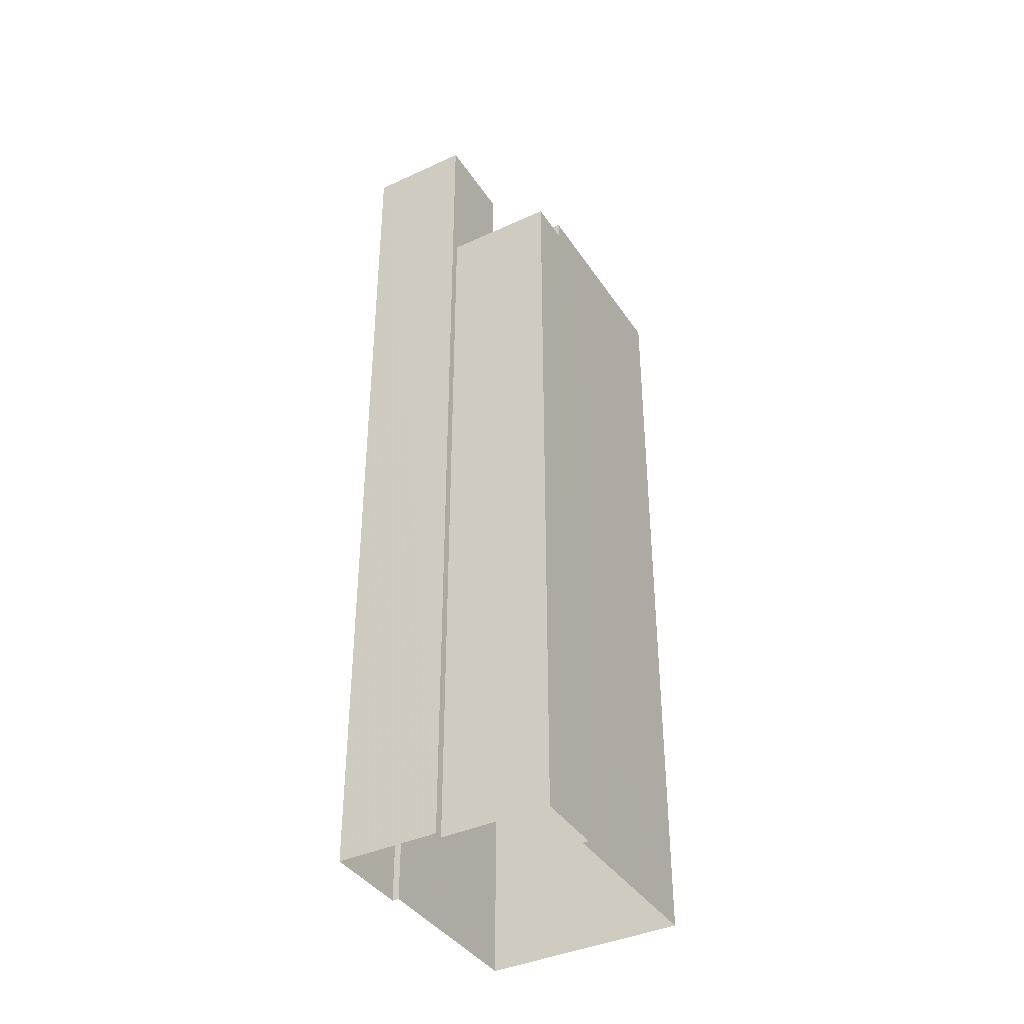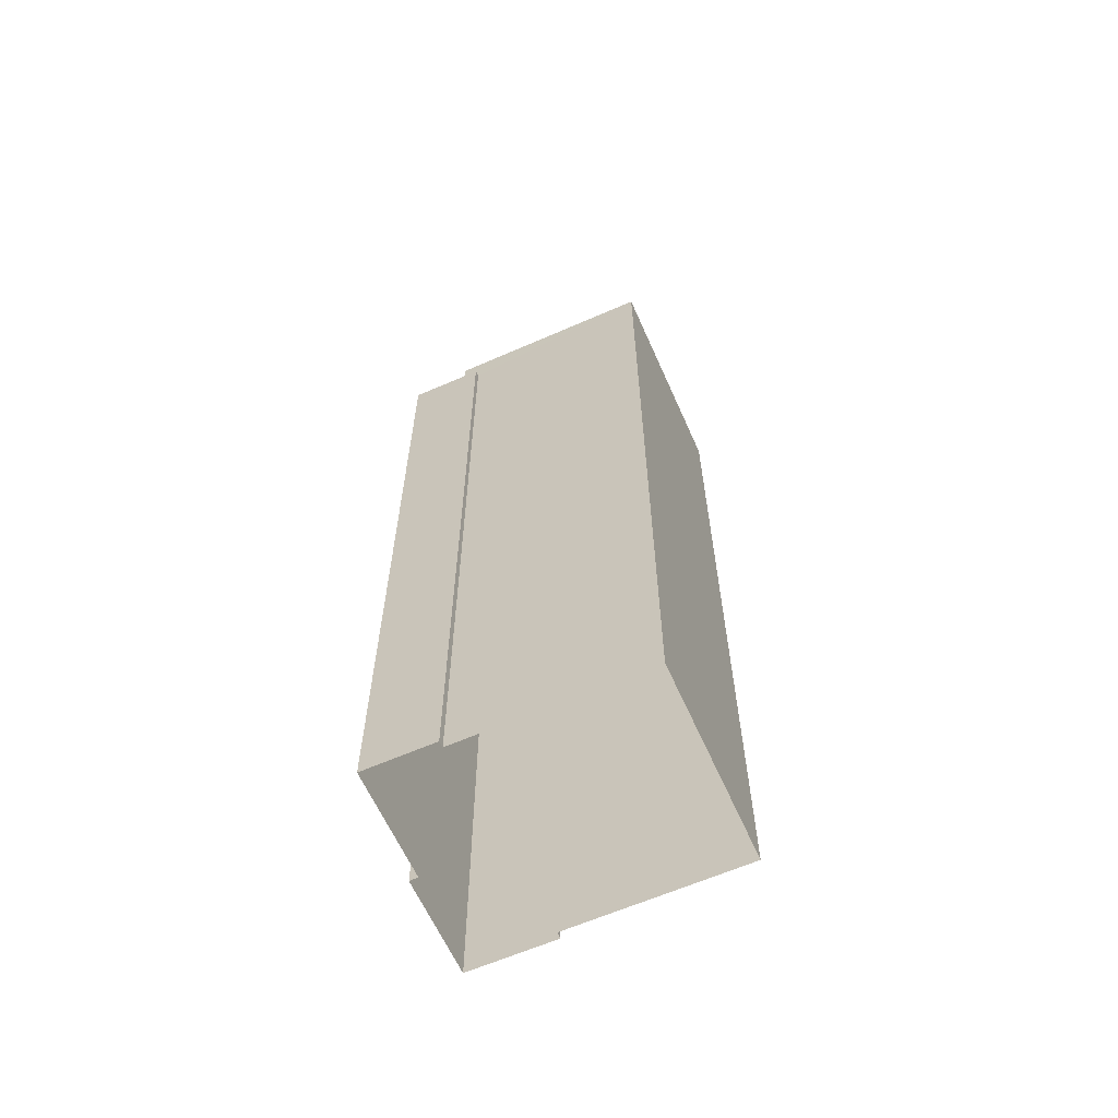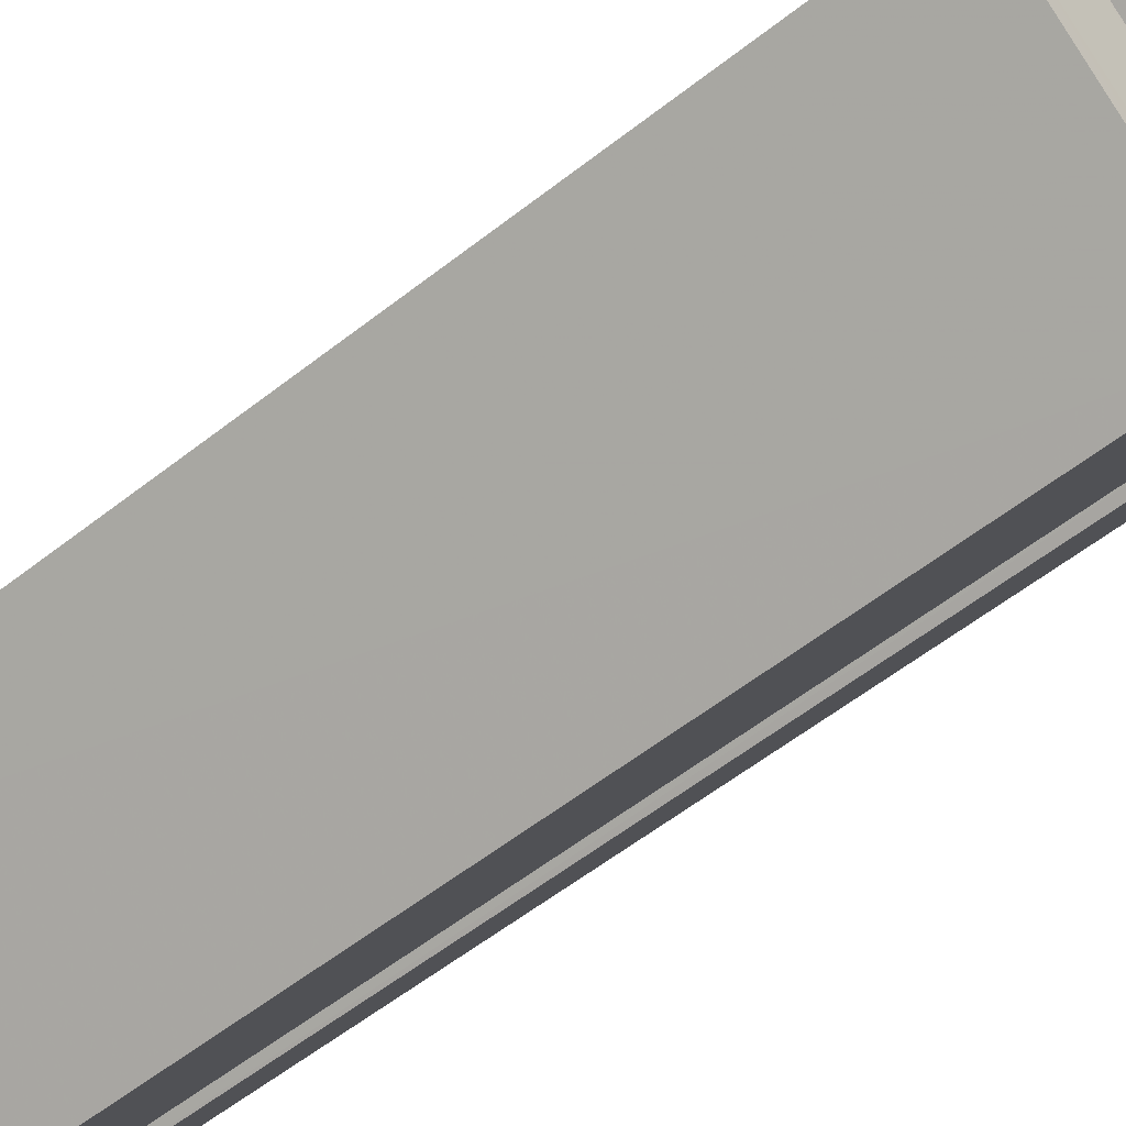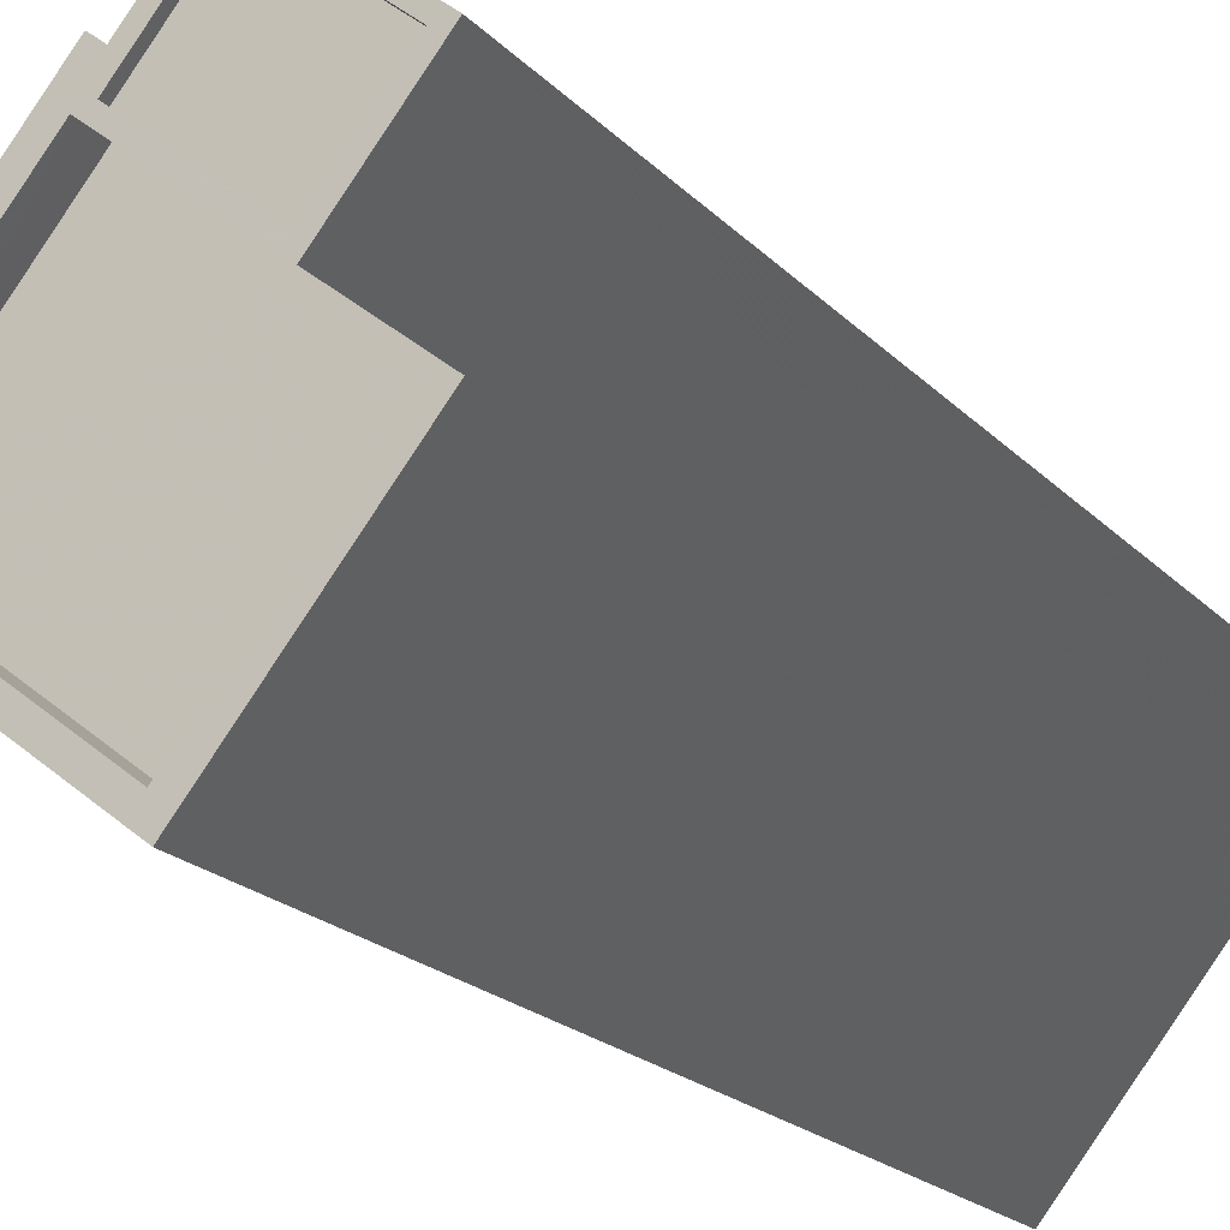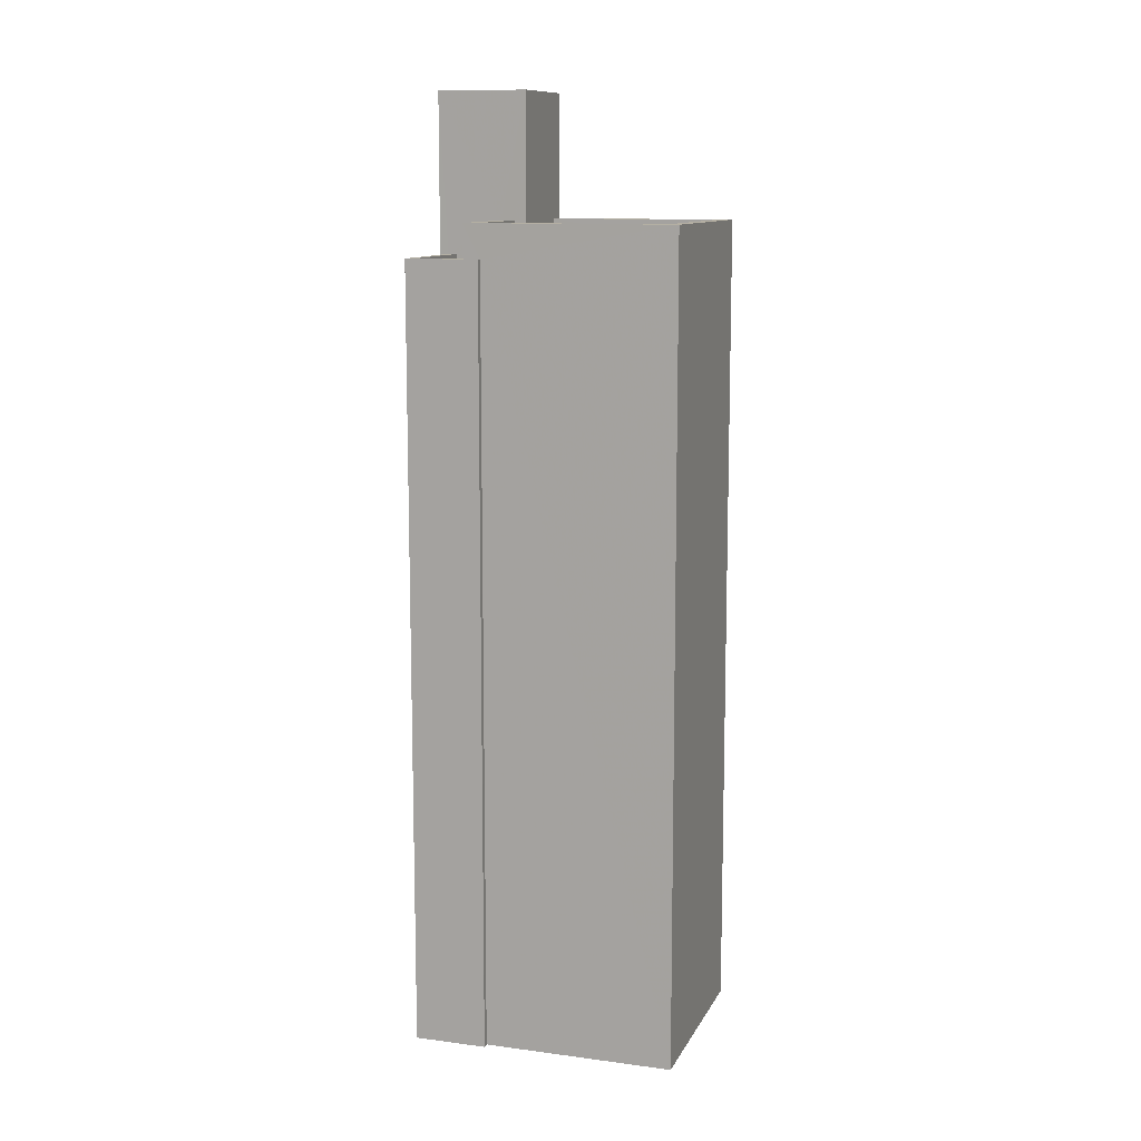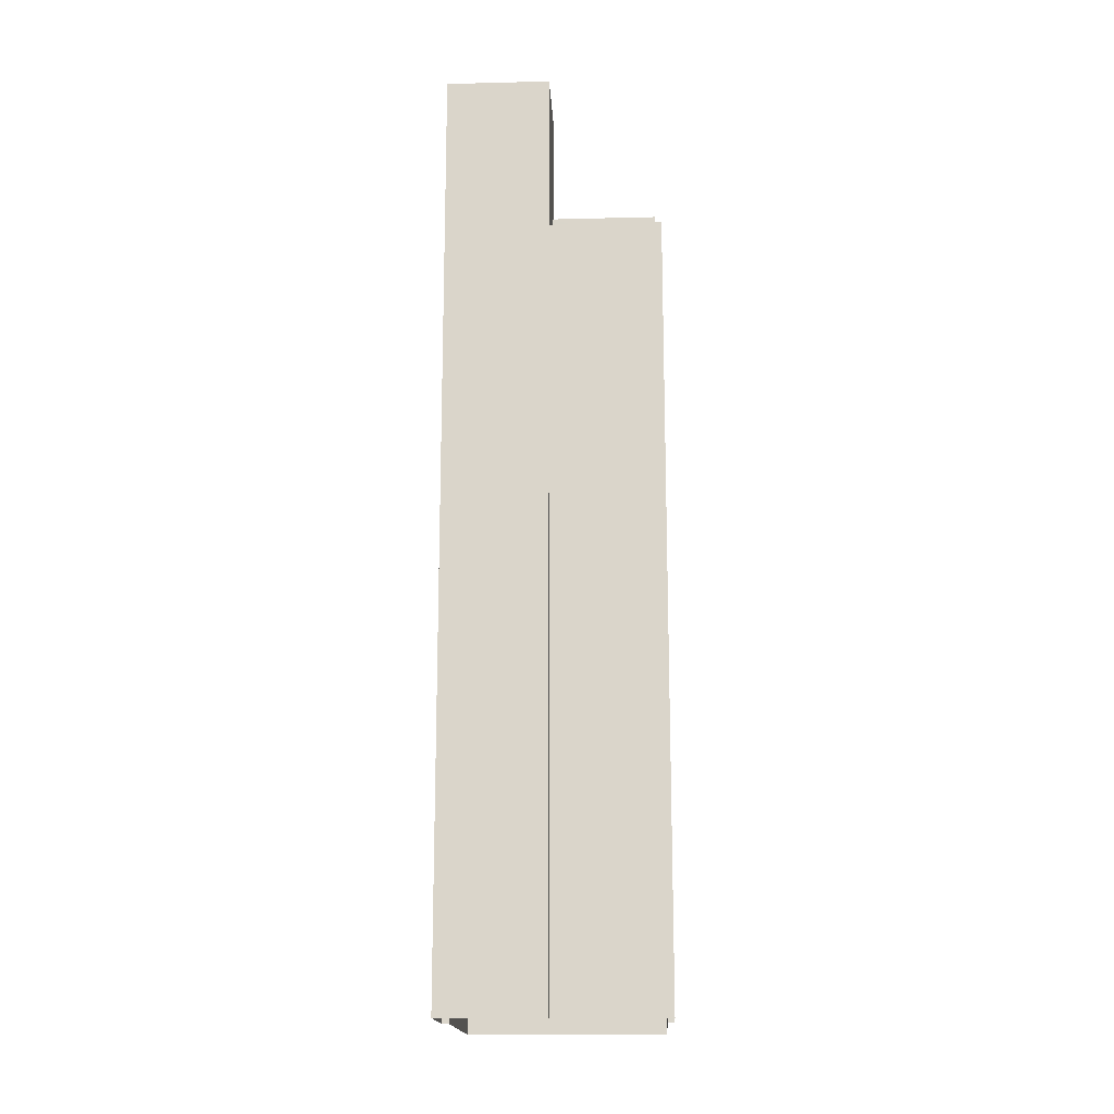
<metadata>
{"format":"obj","ext":"obj","renderer":"f3d","projection":"perspective","resolution":1024,"background":"white","views":[{"elev":-39.1,"azim":172.4,"up":"+Z"},{"elev":-62.6,"azim":-103.6,"up":"+Z"},{"elev":-53.2,"azim":-49.3,"up":"+Y"},{"elev":-16.3,"azim":24.9,"up":"+Y"},{"elev":11.2,"azim":-109.6,"up":"+Z"},{"elev":-16.6,"azim":145.3,"up":"+Z"}]}
</metadata>
<code>
v -7926 -3.738e+04 36.5
v -7925 -3.738e+04 36.5
v -7925 -3.738e+04 36.75
v -7926 -3.738e+04 36.75
v -7922 -3.738e+04 36.75
v -7922 -3.738e+04 36.5
v -7925 -3.737e+04 9.339
v -7925 -3.737e+04 36.75
v -7922 -3.738e+04 36.75
v -7922 -3.738e+04 9.337
v -7927 -3.738e+04 9.34
v -7927 -3.738e+04 36.75
v -7927 -3.738e+04 36.75
v -7927 -3.738e+04 9.34
v -7922 -3.738e+04 9.337
v -7922 -3.738e+04 42.28
v -7923 -3.738e+04 37.92
v -7924 -3.738e+04 42.28
v -7924 -3.738e+04 37.92
v -7924 -3.738e+04 36.92
v -7924 -3.738e+04 36.92
v -7923 -3.738e+04 36.5
v -7919 -3.738e+04 42.28
v -7919 -3.738e+04 9.336
v -7921 -3.738e+04 42.28
v -7921 -3.738e+04 9.336
v -7922 -3.738e+04 37.92
v -7921 -3.738e+04 37.92
v -7922 -3.738e+04 36.92
v -7921 -3.738e+04 9.336
v -7921 -3.738e+04 42.28
v -7921 -3.738e+04 42.03
v -7923 -3.738e+04 42.03
v -7923 -3.738e+04 42.28
v -7922 -3.738e+04 42.28
v -7922 -3.738e+04 42.03
v -7919 -3.738e+04 42.28
v -7919 -3.738e+04 42.03
v -7926 -3.738e+04 37.92
v -7931 -3.738e+04 37.92
v -7931 -3.738e+04 9.341
v -7926 -3.738e+04 36.75
v -7925 -3.739e+04 37.92
v -7925 -3.739e+04 9.337
v -7925 -3.739e+04 37.92
v -7925 -3.739e+04 36.92
v -7930 -3.738e+04 36.92
v -7930 -3.738e+04 37.92
v -7926 -3.738e+04 37.92
v -7926 -3.738e+04 36.92
f 30 44 41
f 24 26 30
f 14 11 7
f 30 41 14
f 24 10 15
f 10 14 7
f 24 30 10
f 30 14 10
f 1 2 3
f 4 1 3
f 5 3 2
f 6 5 2
f 7 8 9
f 10 7 9
f 8 7 11
f 12 8 11
f 13 12 11
f 14 13 11
f 15 10 9
f 15 9 16
f 16 17 18
f 19 20 18
f 19 21 20
f 6 22 5
f 5 22 17
f 17 19 18
f 9 5 17
f 16 9 17
f 23 24 15
f 16 23 15
f 23 25 26
f 24 23 26
f 27 18 20
f 18 27 25
f 25 28 26
f 29 27 20
f 26 28 30
f 27 28 25
f 31 32 33
f 34 31 33
f 35 33 36
f 35 34 33
f 37 36 38
f 37 35 36
f 37 38 32
f 31 37 32
f 39 13 40
f 40 13 41
f 39 42 13
f 41 13 14
f 28 43 44
f 30 28 44
f 43 41 44
f 43 40 41
f 22 4 17
f 17 4 39
f 22 1 4
f 39 4 42
f 45 46 47
f 48 45 47
f 49 47 50
f 49 48 47
f 19 49 50
f 21 19 50
f 27 46 45
f 27 29 46
f 6 2 1
f 22 6 1
f 13 42 12
f 5 9 3
f 42 4 3
f 12 42 8
f 3 9 8
f 42 3 8
f 34 18 25
f 31 34 25
f 32 36 33
f 32 38 36
f 34 16 18
f 25 23 37
f 31 25 37
f 37 23 16
f 35 16 34
f 37 16 35
f 46 20 47
f 47 20 50
f 46 29 20
f 50 20 21
f 43 28 45
f 43 48 40
f 48 39 40
f 28 27 45
f 49 17 39
f 19 17 49
f 43 45 48
f 48 49 39

</code>
